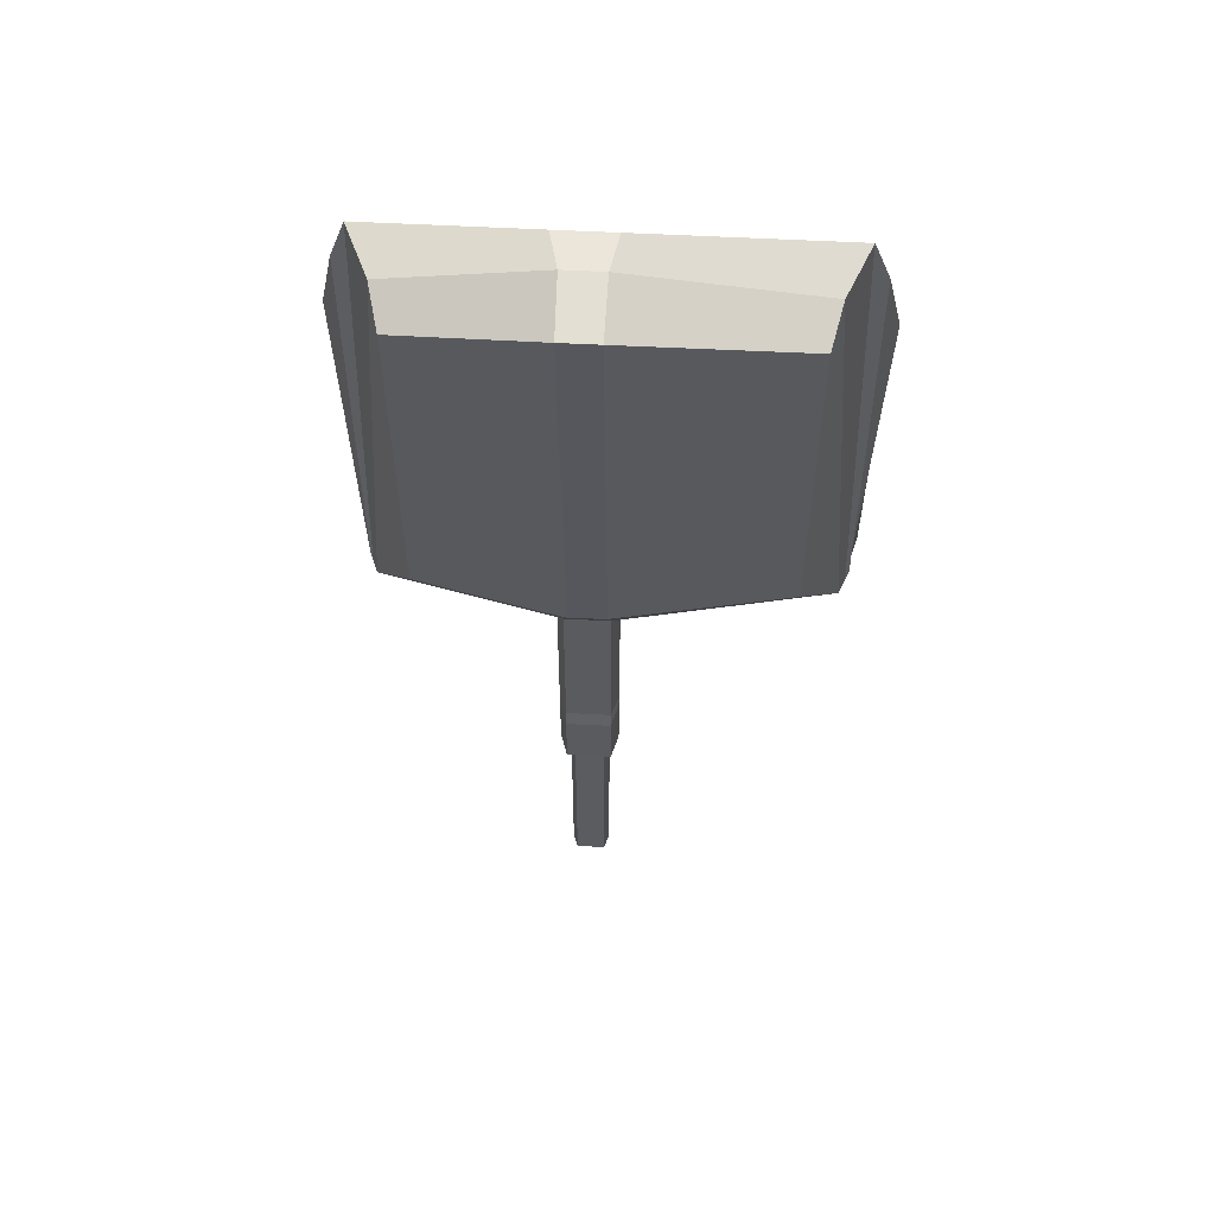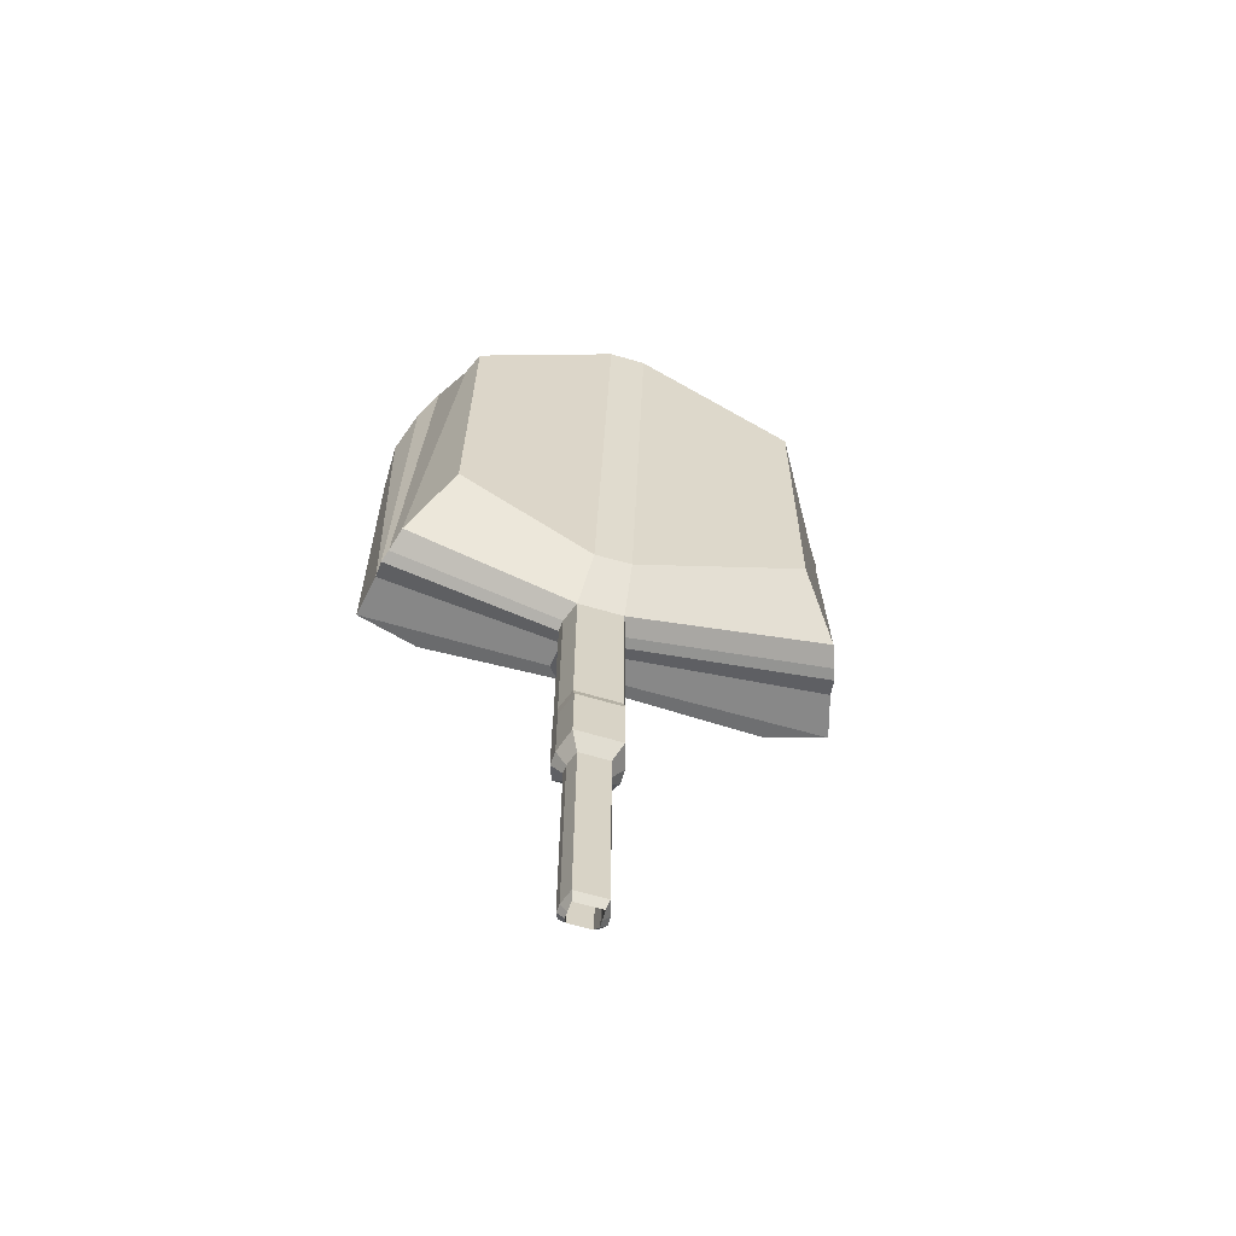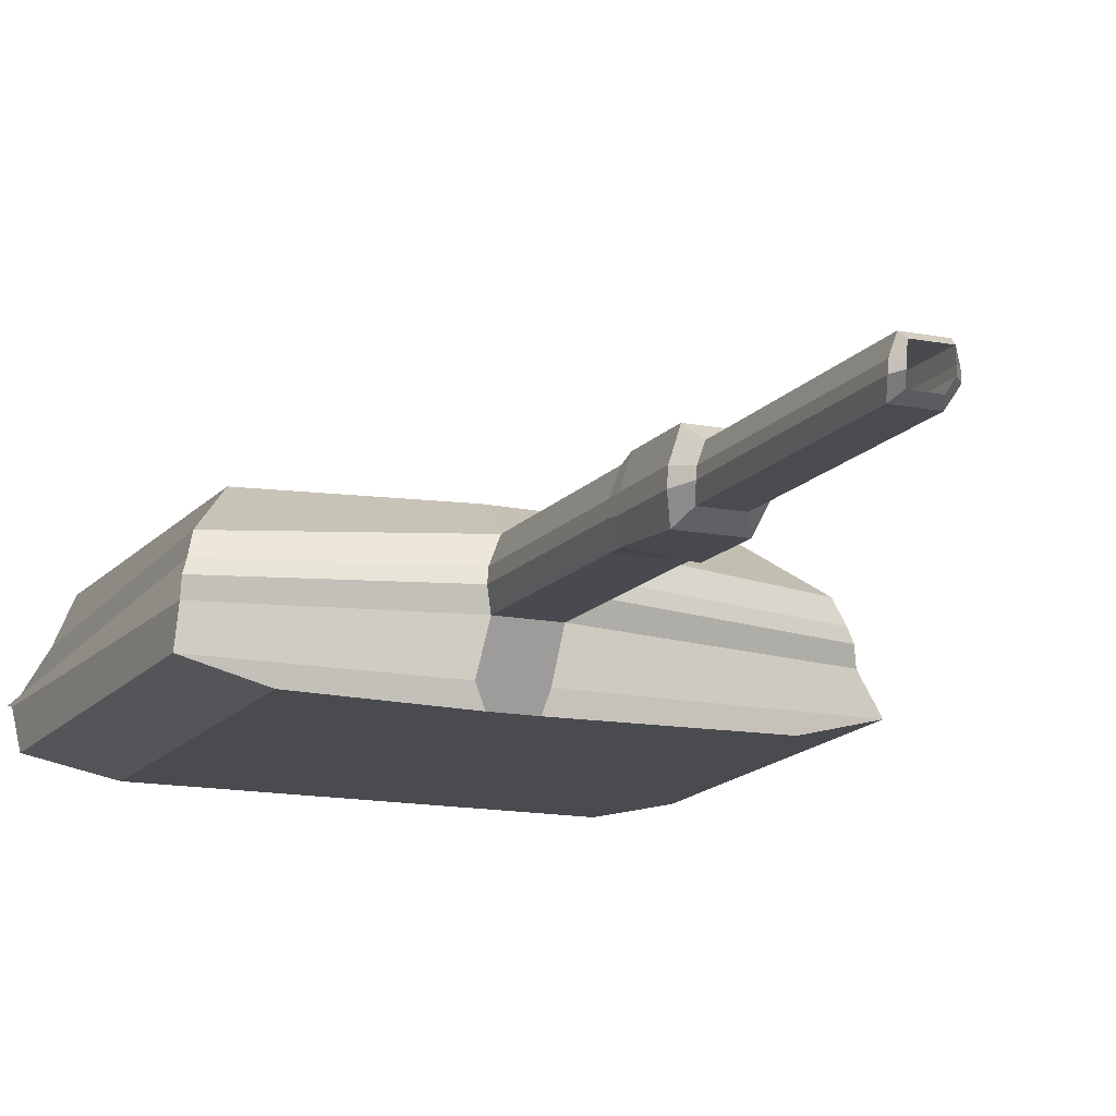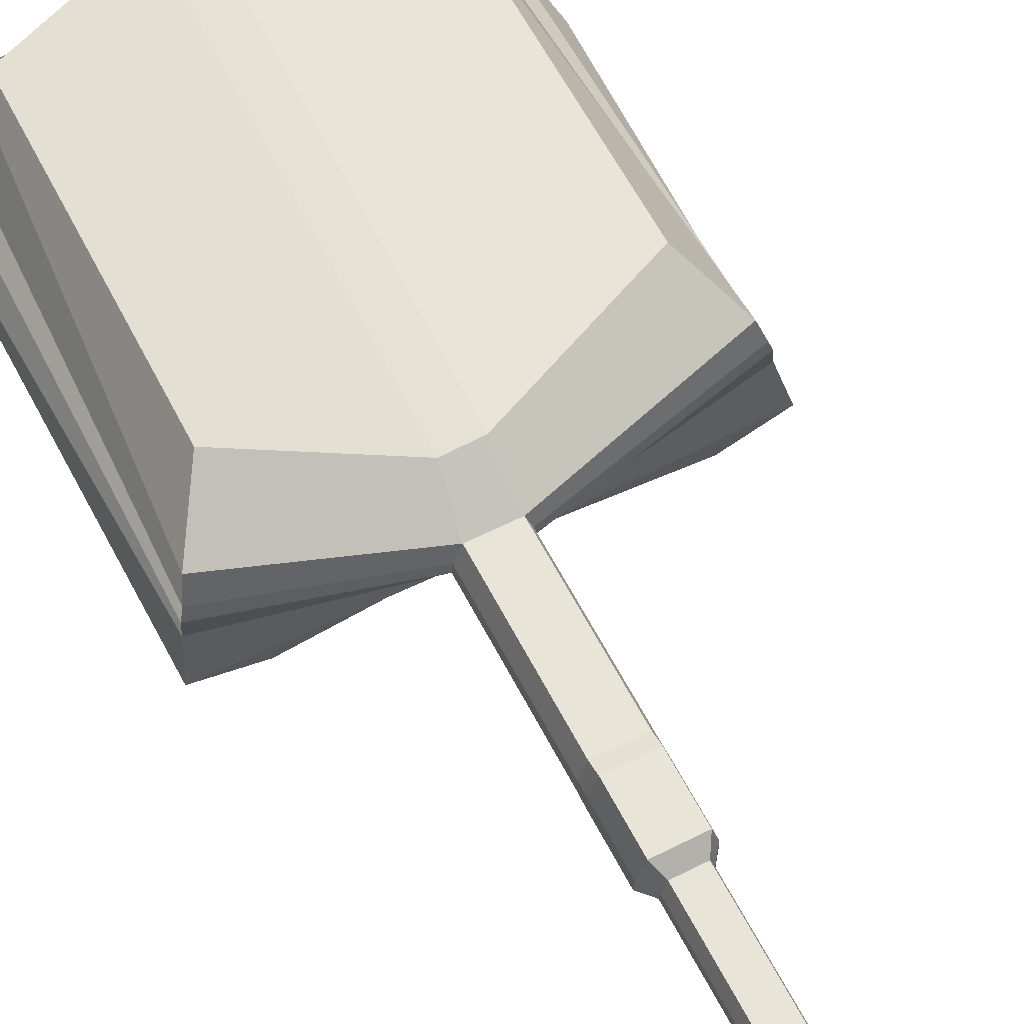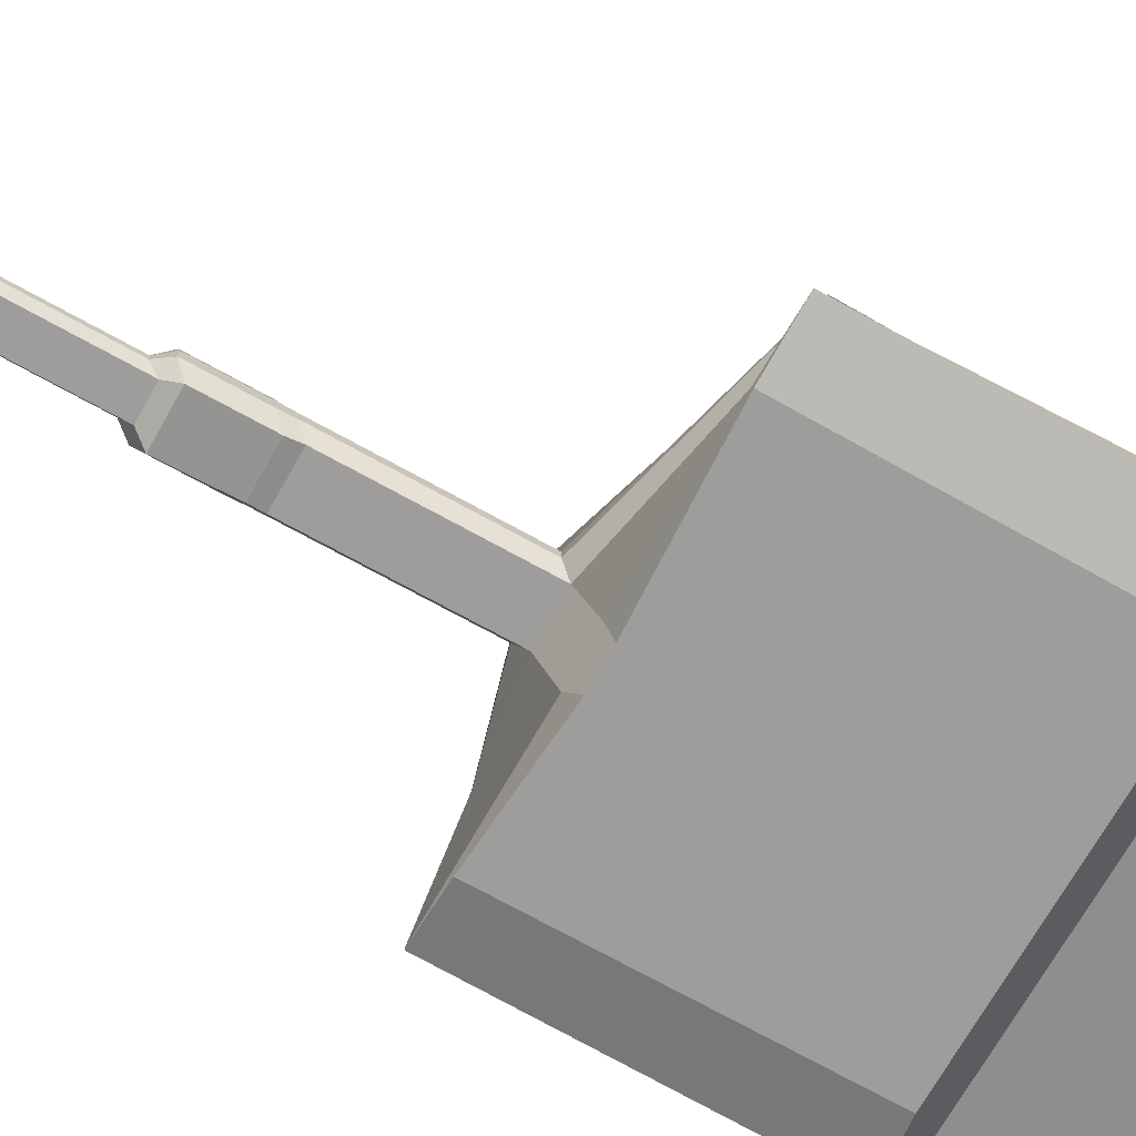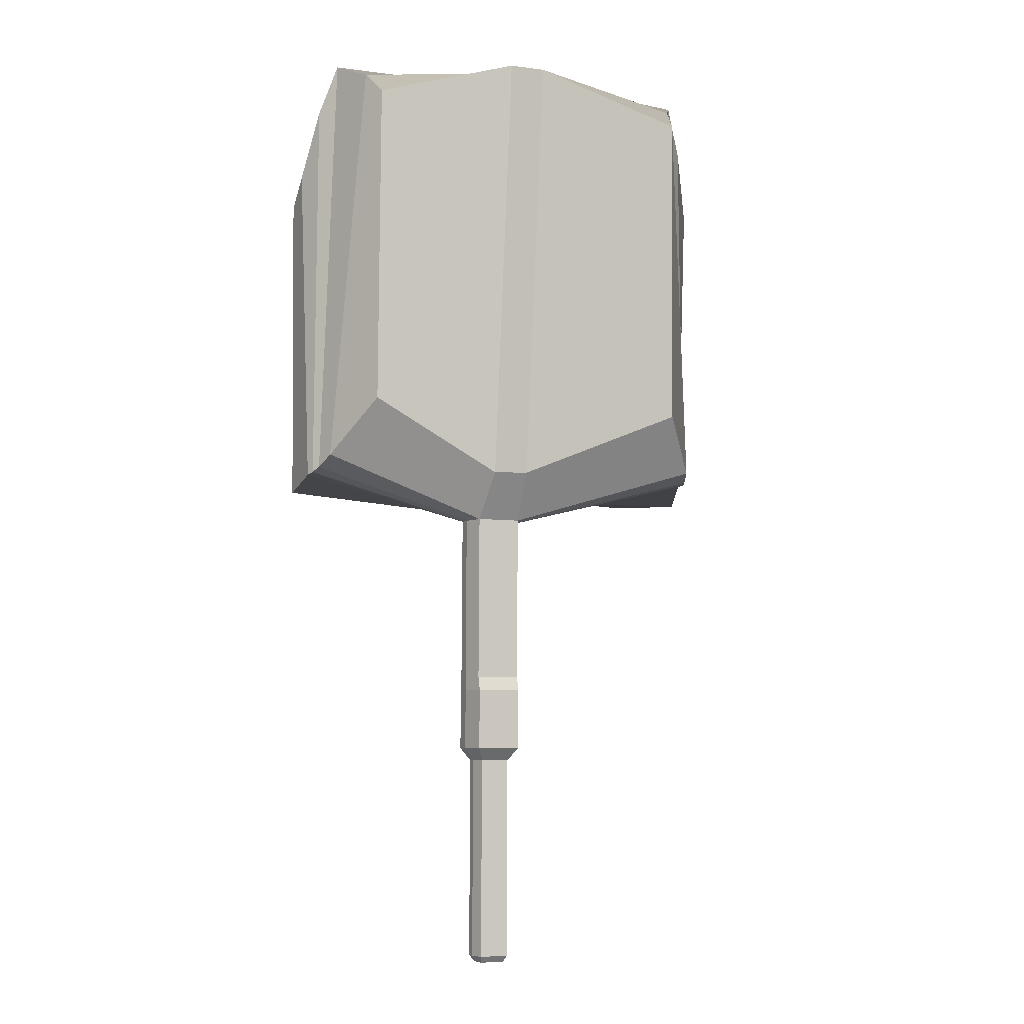
<metadata>
{"format":"obj","ext":"obj","renderer":"f3d","projection":"perspective","resolution":1024,"background":"white","views":[{"elev":55.8,"azim":3.2,"up":"+Y"},{"elev":-65.3,"azim":-16.5,"up":"+Y"},{"elev":-14.3,"azim":-23.3,"up":"+Z"},{"elev":60.1,"azim":-27.3,"up":"+Z"},{"elev":-70.7,"azim":60.6,"up":"+Z"},{"elev":-7.0,"azim":-20.7,"up":"+Y"}]}
</metadata>
<code>
v 2.325 0.3788 2.532
v 2.325 -3.746 2.532
v -2.191 -3.779 2.532
v -2.191 0.3788 2.532
v 3.195 0.8643 3.216
v 3.044 -3.458 3.216
v -2.909 -3.565 3.216
v -3.06 0.8643 3.216
v -2.86 1.812 3.426
v -2.892 -3.55 3.426
v 3.027 -3.461 3.426
v 2.995 1.812 3.426
v 2.767 2.492 3.577
v 2.973 -3.442 3.577
v -2.839 -3.496 3.577
v -2.632 2.492 3.577
v -2.351 2.233 4.117
v -2.748 -3.346 3.847
v 2.883 -3.338 3.847
v 2.486 2.233 4.117
v 2.368 1.874 4.538
v 2.368 -2.587 4.448
v -2.234 -2.587 4.448
v -2.234 1.874 4.538
v 3.151 -3.71 2.744
v 3.195 0.5293 2.744
v -3.016 -3.775 2.744
v -3.06 0.5293 2.744
v -0.3848 -3.638 2.532
v -0.3848 0.3788 2.532
v -0.509 -4.046 3.216
v -0.5351 0.8643 3.216
v -0.589 1.812 3.426
v -0.5961 -4.179 3.426
v -0.5842 -4.18 3.577
v -0.5384 2.492 3.577
v -0.4126 2.492 4.117
v -0.4811 -4.179 3.847
v -0.3922 -3.538 4.262
v -0.3922 2.34 4.947
v -0.5275 -3.765 2.744
v -0.5351 0.5293 2.744
v 0.09524 -3.638 2.532
v 0.09524 0.3788 2.532
v 0.1238 -4.046 3.216
v 0.1298 0.8643 3.216
v 0.2095 1.812 3.426
v 0.2111 -4.179 3.426
v 0.2084 -4.179 3.577
v 0.1978 2.492 3.577
v 0.1016 2.492 4.117
v 0.1174 -4.179 3.847
v 0.09694 -3.522 4.262
v 0.09694 2.34 4.947
v 0.1281 -3.765 2.744
v 0.1298 0.5293 2.744
v 0.01165 -10.48 3.665
v 0.07119 -10.48 3.474
v 0.07298 -10.48 3.368
v 0.01585 -10.35 3.219
v -0.38 -10.48 3.665
v -0.4475 -10.48 3.474
v -0.4553 -10.48 3.368
v -0.3983 -10.35 3.219
v -0.3324 -10.48 3.285
v -0.3716 -10.57 3.387
v -0.3662 -10.57 3.46
v -0.3572 -10.57 3.591
v -0.04832 -10.48 3.285
v -0.00916 -10.57 3.387
v -0.01039 -10.57 3.46
v -0.01247 -10.57 3.591
v 0.02135 -4.804 3.734
v 0.0837 -4.804 3.549
v 0.08559 -4.804 3.446
v 0.08617 -4.713 3.301
v -0.3892 -4.804 3.734
v -0.46 -4.804 3.549
v -0.4682 -4.804 3.446
v -0.4707 -4.713 3.301
v 0.1174 -6.668 3.87
v 0.2084 -6.668 3.55
v 0.2111 -6.668 3.372
v 0.1238 -6.536 3.123
v -0.4811 -6.668 3.87
v -0.509 -6.536 3.181
v -0.5842 -6.668 3.55
v -0.5961 -6.668 3.372
v 0.1174 -7.507 3.856
v 0.2084 -7.507 3.536
v 0.2111 -7.507 3.358
v 0.1238 -7.374 3.109
v -0.4811 -7.507 3.856
v -0.509 -7.374 3.109
v -0.5842 -7.507 3.536
v -0.5961 -7.507 3.358
v 0.1174 -6.482 3.815
v 0.2084 -6.482 3.544
v 0.2111 -6.482 3.394
v 0.1238 -6.349 3.184
v -0.4811 -6.482 3.815
v -0.509 -6.349 3.184
v -0.5842 -6.482 3.544
v -0.5961 -6.482 3.394
v 0.01166 -7.686 3.693
v 0.07119 -7.686 3.502
v 0.07299 -7.686 3.396
v 0.01585 -7.553 3.247
v -0.38 -7.686 3.693
v -0.3983 -7.553 3.247
v -0.4475 -7.686 3.502
v -0.4553 -7.686 3.396
f 8 7 10 9
f 6 5 12 11
f 11 12 13 14
f 9 10 15 16
f 16 15 18 17
f 14 13 20 19
f 19 20 21 22
f 17 18 23 24
f 1 26 25 2
f 26 5 6 25
f 3 27 28 4
f 27 7 8 28
f 29 3 4 30
f 32 8 9 33
f 7 31 34 10
f 10 34 35 15
f 33 9 16 36
f 36 16 17 37
f 15 35 38 18
f 18 38 39 23
f 37 17 24 40
f 40 24 23 39
f 41 27 3 29
f 31 7 27 41
f 42 28 8 32
f 30 4 28 42
f 44 1 2 43
f 43 29 30 44
f 5 46 47 12
f 46 32 33 47
f 45 6 11 48
f 48 11 14 49
f 12 47 50 13
f 47 33 36 50
f 13 50 51 20
f 50 36 37 51
f 49 14 19 52
f 38 52 53 39
f 52 19 22 53
f 20 51 54 21
f 51 37 40 54
f 21 54 53 22
f 54 40 39 53
f 25 55 43 2
f 55 41 29 43
f 6 45 55 25
f 45 31 41 55
f 26 56 46 5
f 56 42 32 46
f 1 44 56 26
f 44 30 42 56
f 63 64 65 66
f 62 63 66 67
f 61 62 67 68
f 64 60 69 65
f 57 61 68 72
f 60 59 70 69
f 59 58 71 70
f 58 57 72 71
f 71 72 73 74
f 70 71 74 75
f 69 70 75 76
f 72 68 77 73
f 65 69 76 80
f 68 67 78 77
f 67 66 79 78
f 66 65 80 79
f 80 76 75 79
f 79 75 74 78
f 78 74 73 77
f 81 89 90 82
f 82 90 91 83
f 83 91 92 84
f 85 93 89 81
f 84 92 94 86
f 87 95 93 85
f 88 96 95 87
f 86 94 96 88
f 52 97 98 49
f 97 81 82 98
f 49 98 99 48
f 98 82 83 99
f 48 99 100 45
f 99 83 84 100
f 38 101 97 52
f 101 85 81 97
f 45 100 102 31
f 100 84 86 102
f 35 103 101 38
f 103 87 85 101
f 34 104 103 35
f 104 88 87 103
f 31 102 104 34
f 102 86 88 104
f 89 105 106 90
f 105 57 58 106
f 90 106 107 91
f 106 58 59 107
f 91 107 108 92
f 107 59 60 108
f 93 109 105 89
f 109 61 57 105
f 92 108 110 94
f 108 60 64 110
f 95 111 109 93
f 111 62 61 109
f 96 112 111 95
f 112 63 62 111
f 94 110 112 96
f 110 64 63 112

</code>
